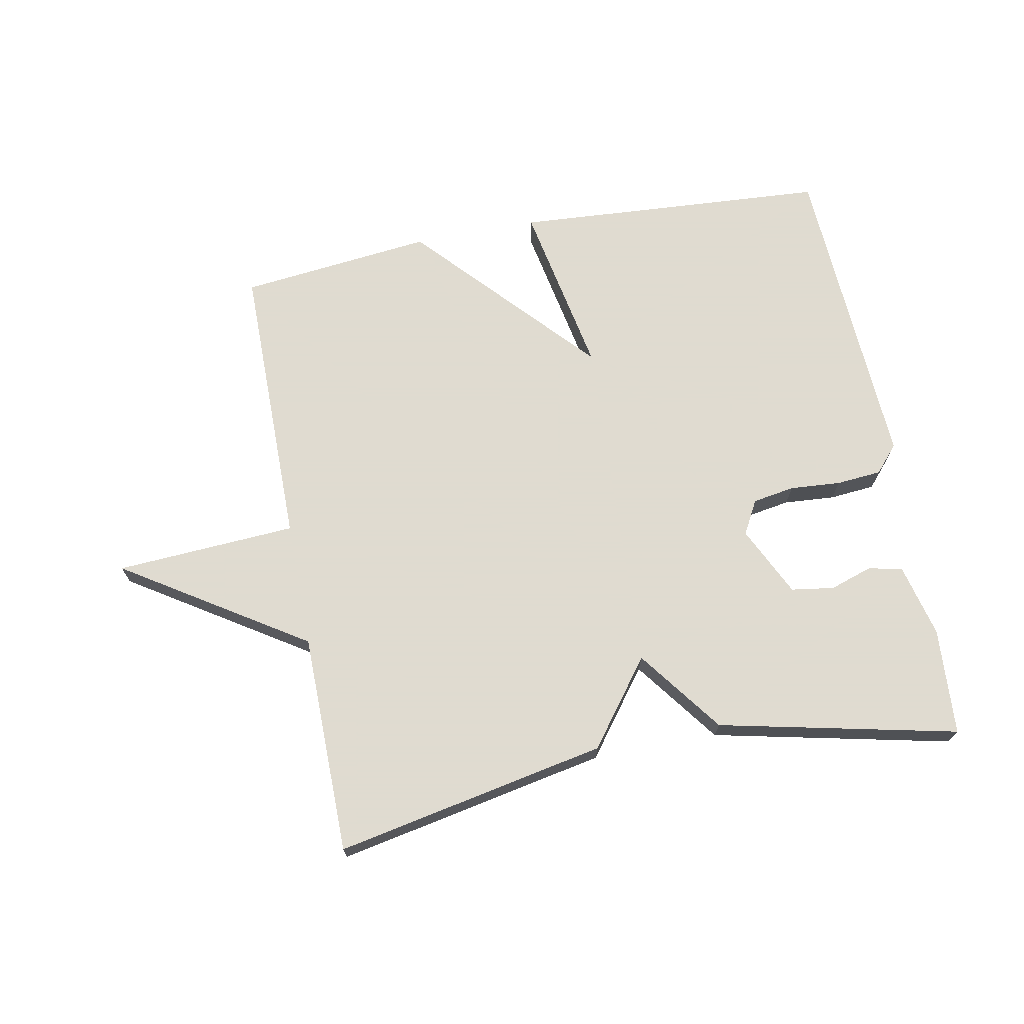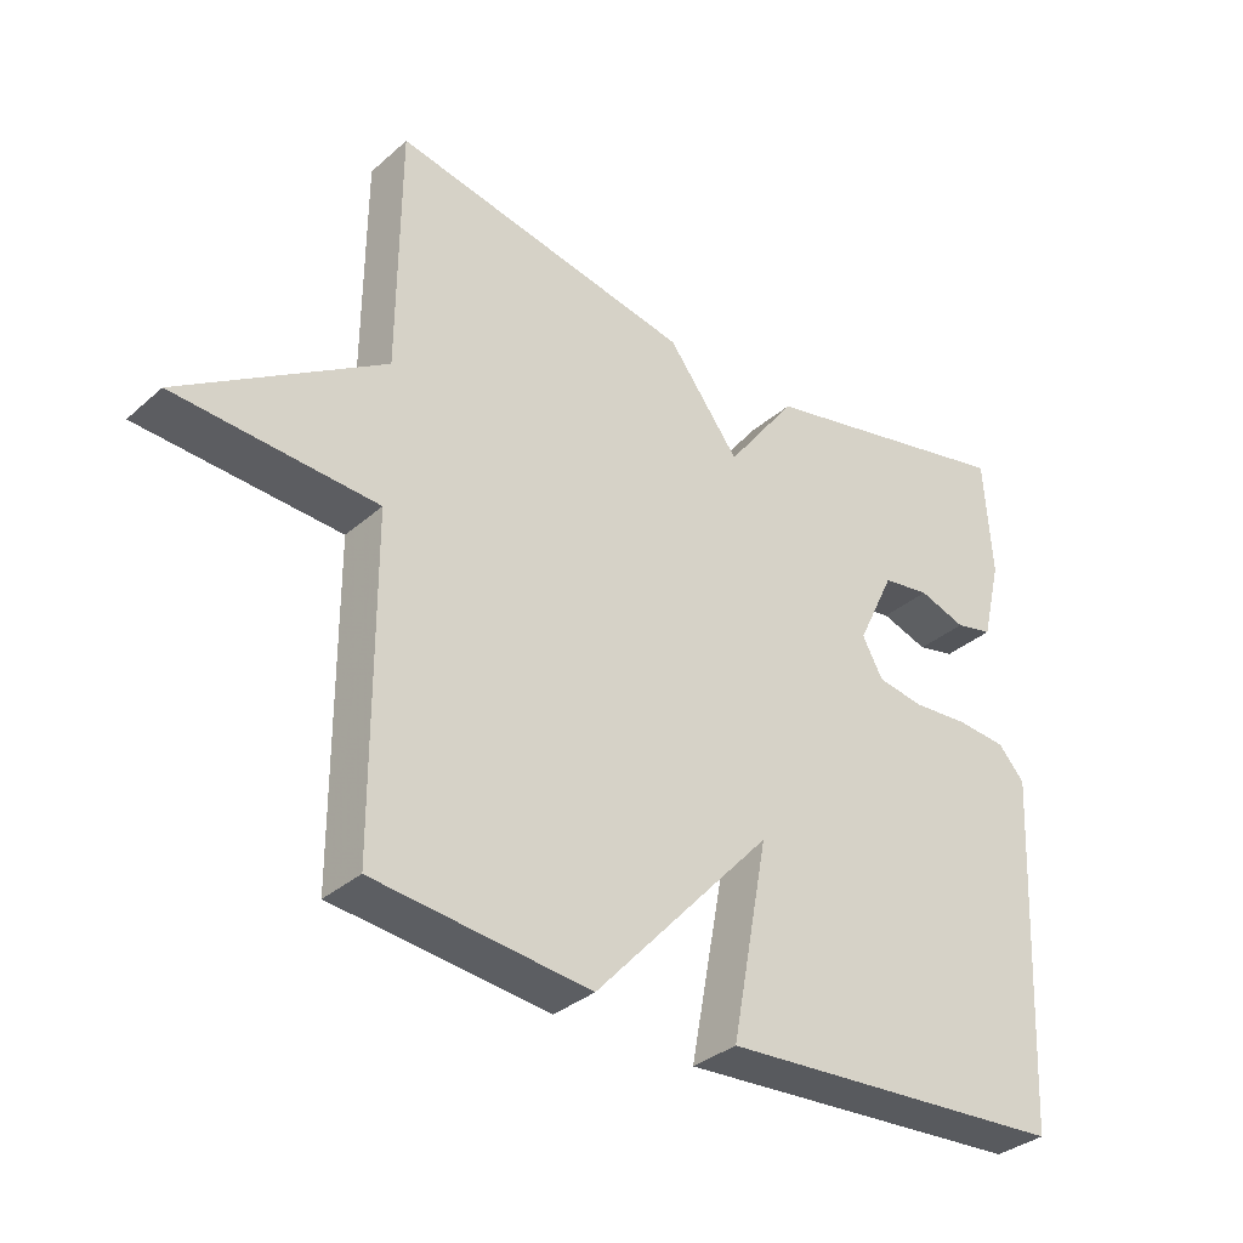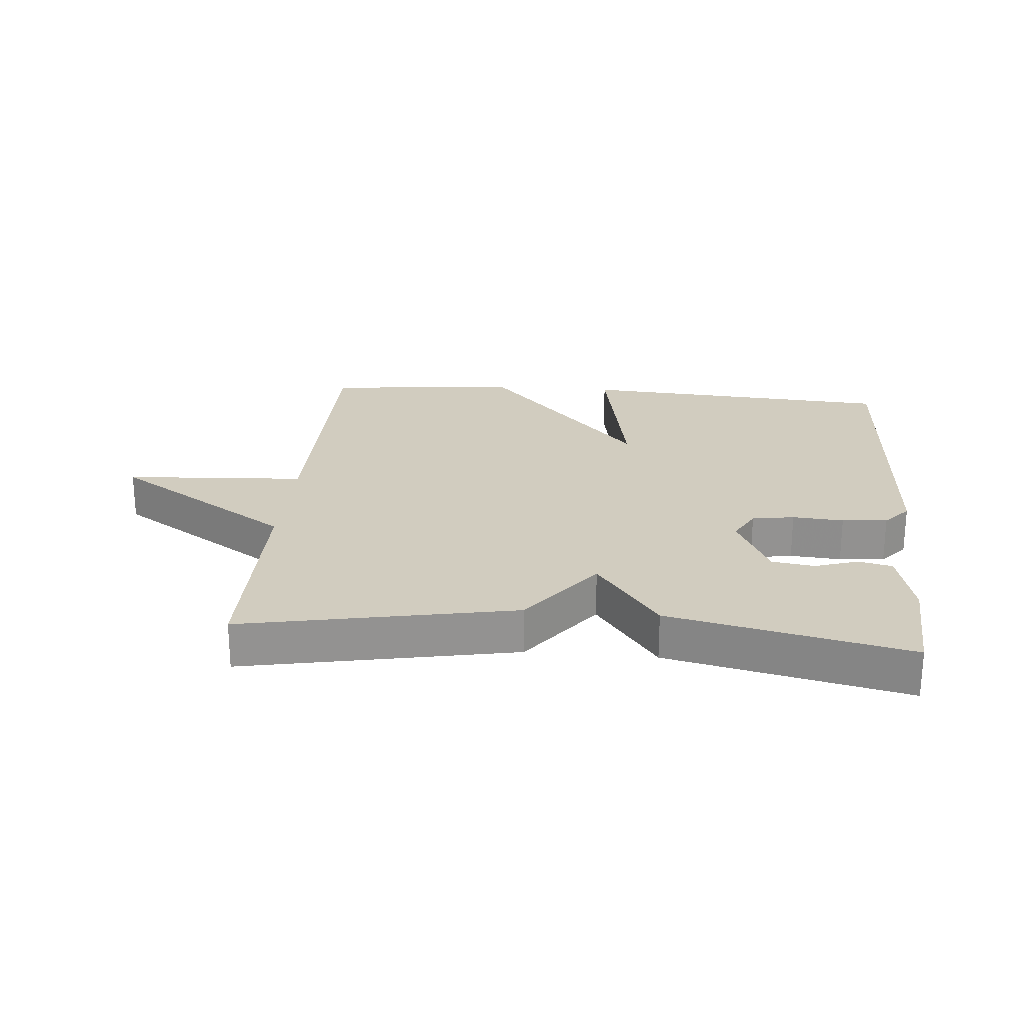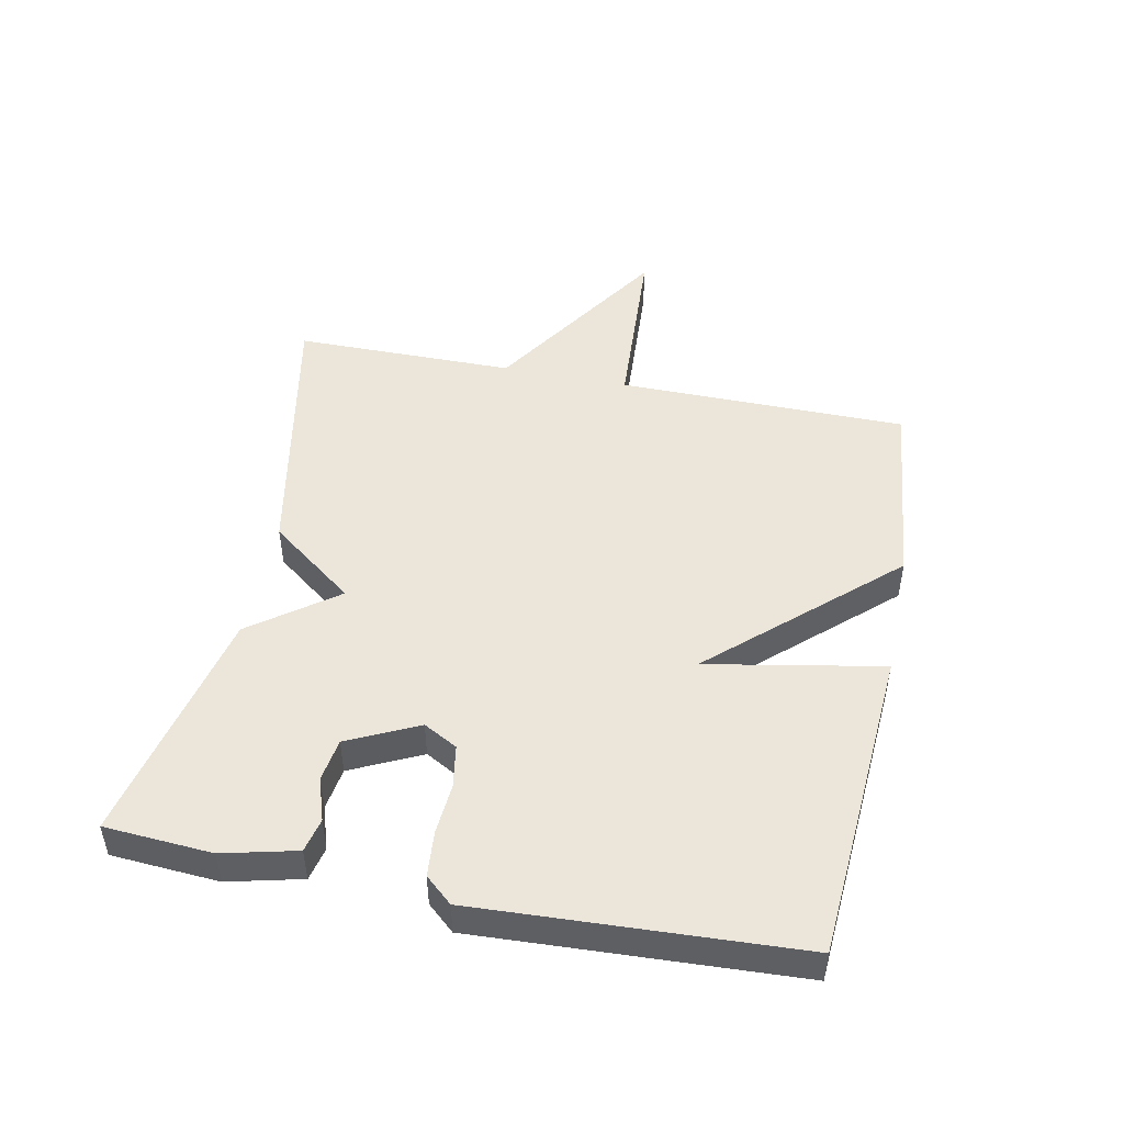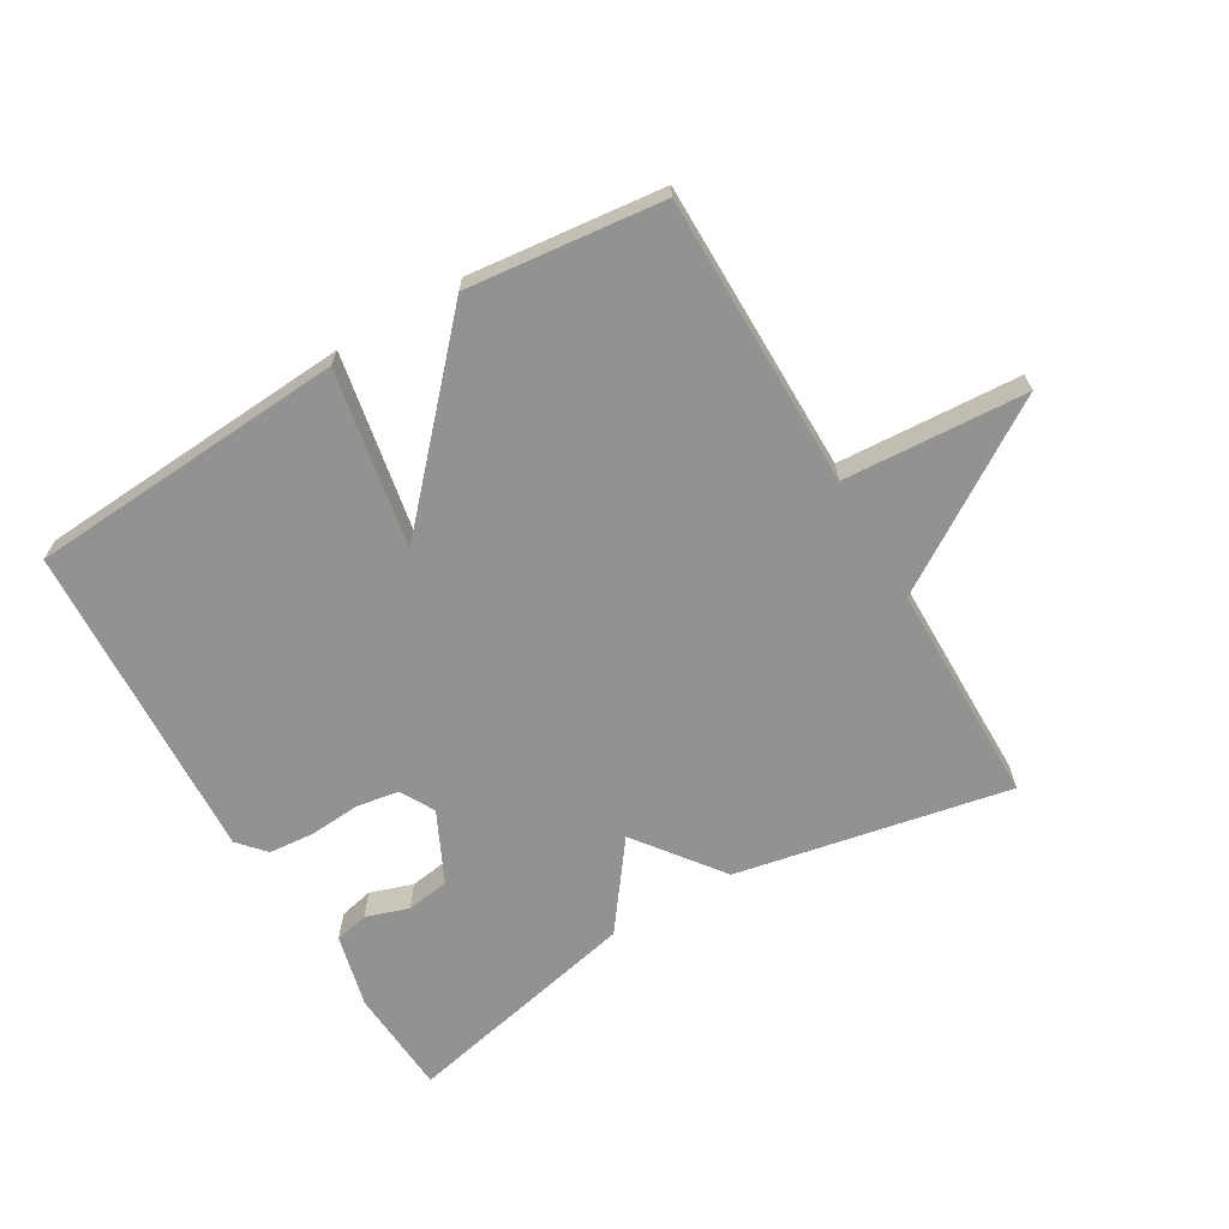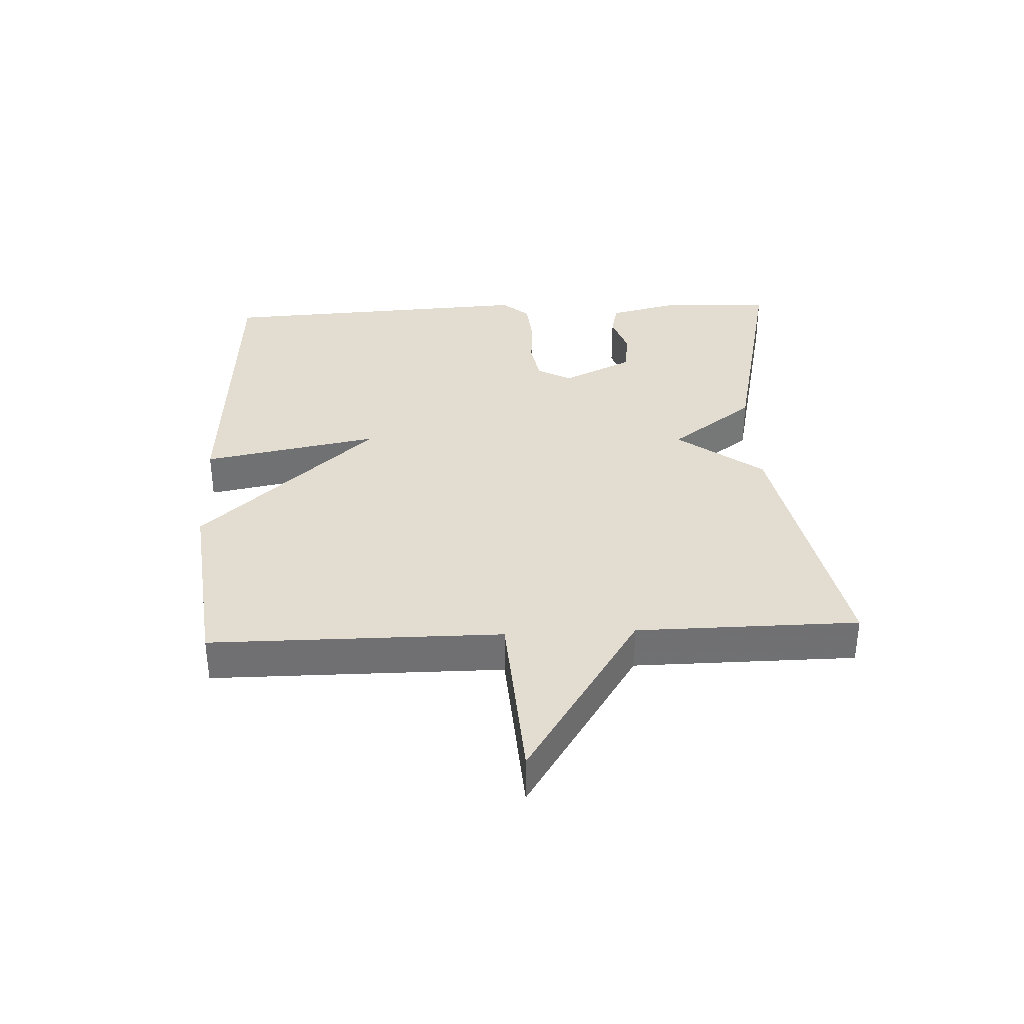
<metadata>
{"format":"obj","ext":"obj","renderer":"f3d","projection":"perspective","resolution":1024,"background":"white","views":[{"elev":70.2,"azim":-10.9,"up":"+Y"},{"elev":-34.0,"azim":-40.5,"up":"+Z"},{"elev":23.9,"azim":5.0,"up":"+Y"},{"elev":48.4,"azim":101.5,"up":"+Y"},{"elev":-66.2,"azim":-149.6,"up":"+Y"},{"elev":35.2,"azim":-92.8,"up":"+Y"}]}
</metadata>
<code>
v 0.5 0.07 0.5
v 0.511 0.07 0.332
v 0.483 0.07 0.217
v 0.43 0.07 0.205
v 0.363 0.07 0.227
v 0.296 0.07 0.217
v 0.243 0.07 0.107
v 0.272 0.07 0.054
v 0.338 0.07 0.043
v 0.418 0.07 0.049
v 0.489 0.07 0.043
v 0.526 0.07 0.001
v 0.5 0.07 -0.5
v 0.004 0.07 -0.533
v 0.056 0.07 -0.257
v -0.196 0.07 -0.533
v -0.5 0.07 -0.5
v -0.502 0.07 -0.046
v -0.786 0.07 -0.029
v -0.502 0.07 0.154
v -0.5 0.07 0.5
v -0.074 0.07 0.417
v 0.027 0.07 0.284
v 0.126 0.07 0.417
v 0.5 0 0.5
v 0.511 0 0.332
v 0.483 0 0.217
v 0.43 0 0.205
v 0.363 0 0.227
v 0.296 0 0.217
v 0.243 0 0.107
v 0.272 0 0.054
v 0.338 0 0.043
v 0.418 0 0.049
v 0.489 0 0.043
v 0.526 0 0.001
v 0.5 0 -0.5
v 0.004 0 -0.533
v 0.056 0 -0.257
v -0.196 0 -0.533
v -0.5 0 -0.5
v -0.502 0 -0.046
v -0.786 0 -0.029
v -0.502 0 0.154
v -0.5 0 0.5
v -0.074 0 0.417
v 0.027 0 0.284
v 0.126 0 0.417
f 1 2 3
f 24 1 3
f 23 24 3
f 20 21 22 23
f 18 19 20 23
f 17 18 23
f 16 17 23
f 15 16 23
f 13 14 15
f 12 13 15
f 11 12 15
f 10 11 15
f 9 10 15
f 8 9 15
f 7 8 15 23
f 6 7 23
f 5 6 23
f 3 4 5
f 3 5 23
f 27 26 25
f 27 25 48
f 27 48 47
f 47 46 45 44
f 47 44 43 42
f 47 42 41
f 47 41 40
f 47 40 39
f 39 38 37
f 39 37 36
f 39 36 35
f 39 35 34
f 39 34 33
f 39 33 32
f 47 39 32 31
f 47 31 30
f 47 30 29
f 29 28 27
f 47 29 27
f 1 25 26 2
f 2 26 27 3
f 3 27 28 4
f 4 28 29 5
f 5 29 30 6
f 6 30 31 7
f 7 31 32 8
f 8 32 33 9
f 9 33 34 10
f 10 34 35 11
f 11 35 36 12
f 12 36 37 13
f 13 37 38 14
f 14 38 39 15
f 15 39 40 16
f 16 40 41 17
f 17 41 42 18
f 18 42 43 19
f 19 43 44 20
f 20 44 45 21
f 21 45 46 22
f 22 46 47 23
f 23 47 48 24
f 24 48 25 1

</code>
